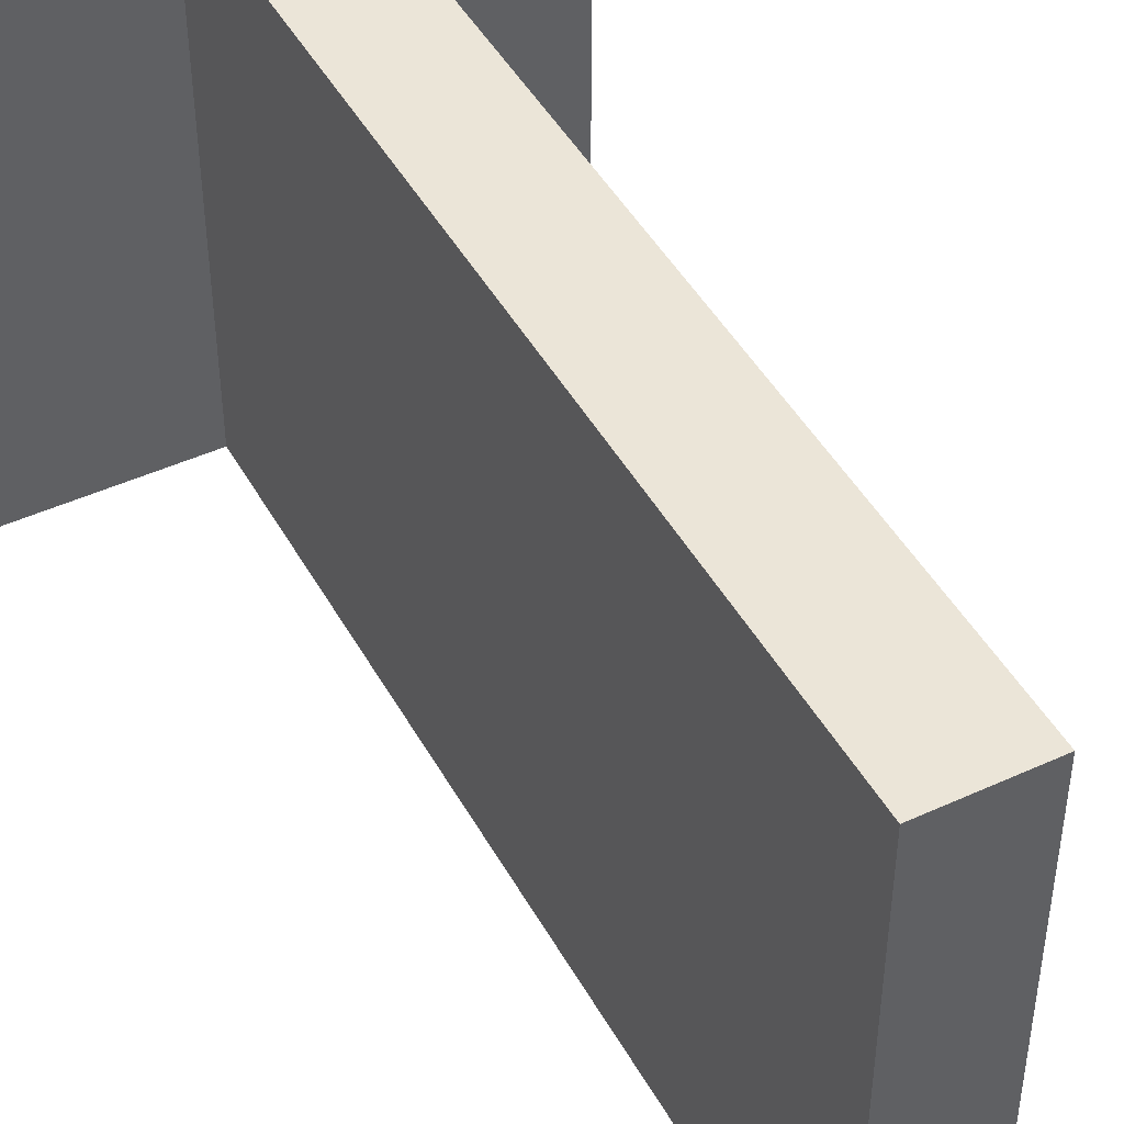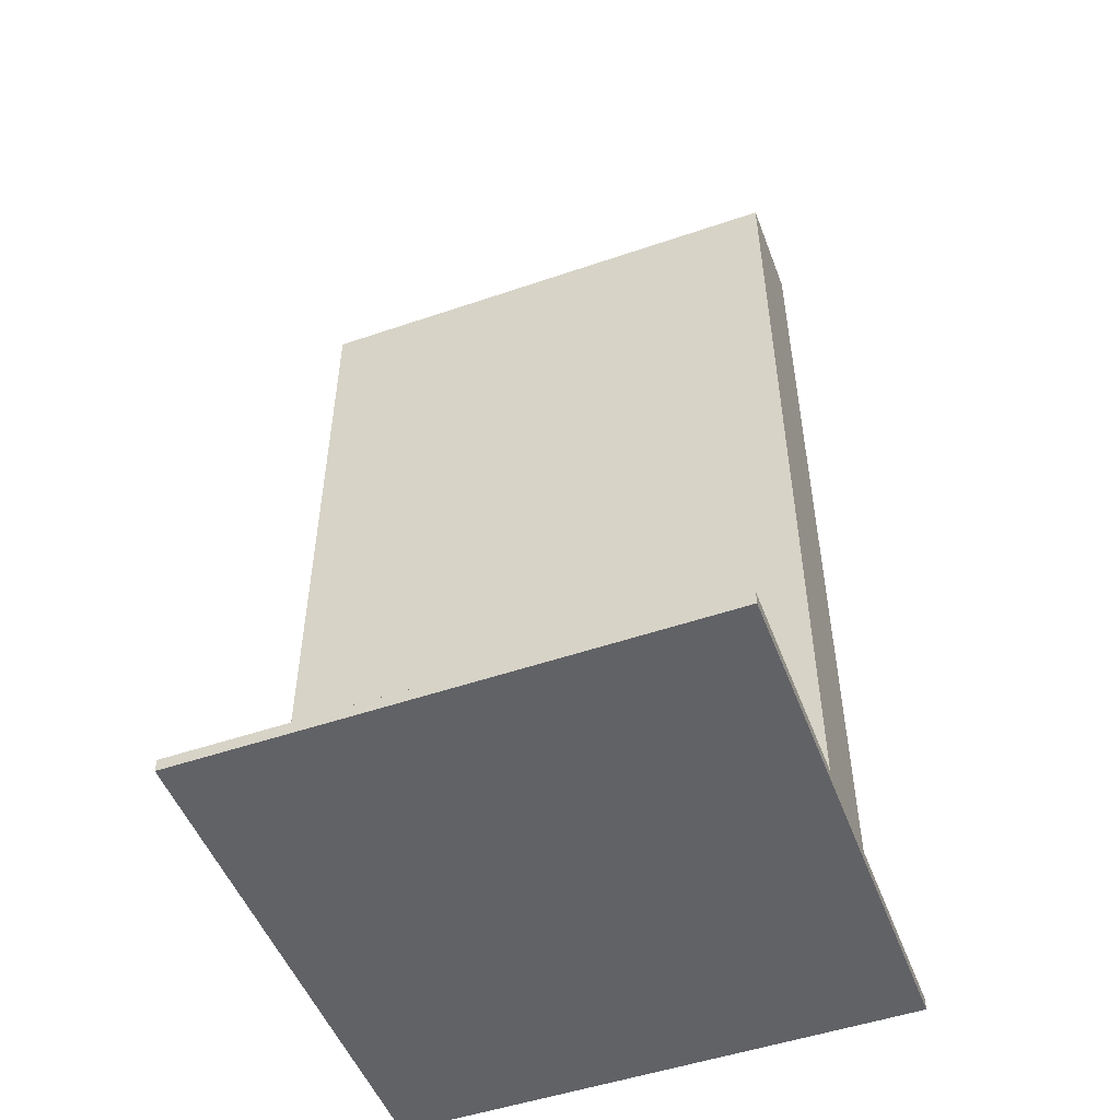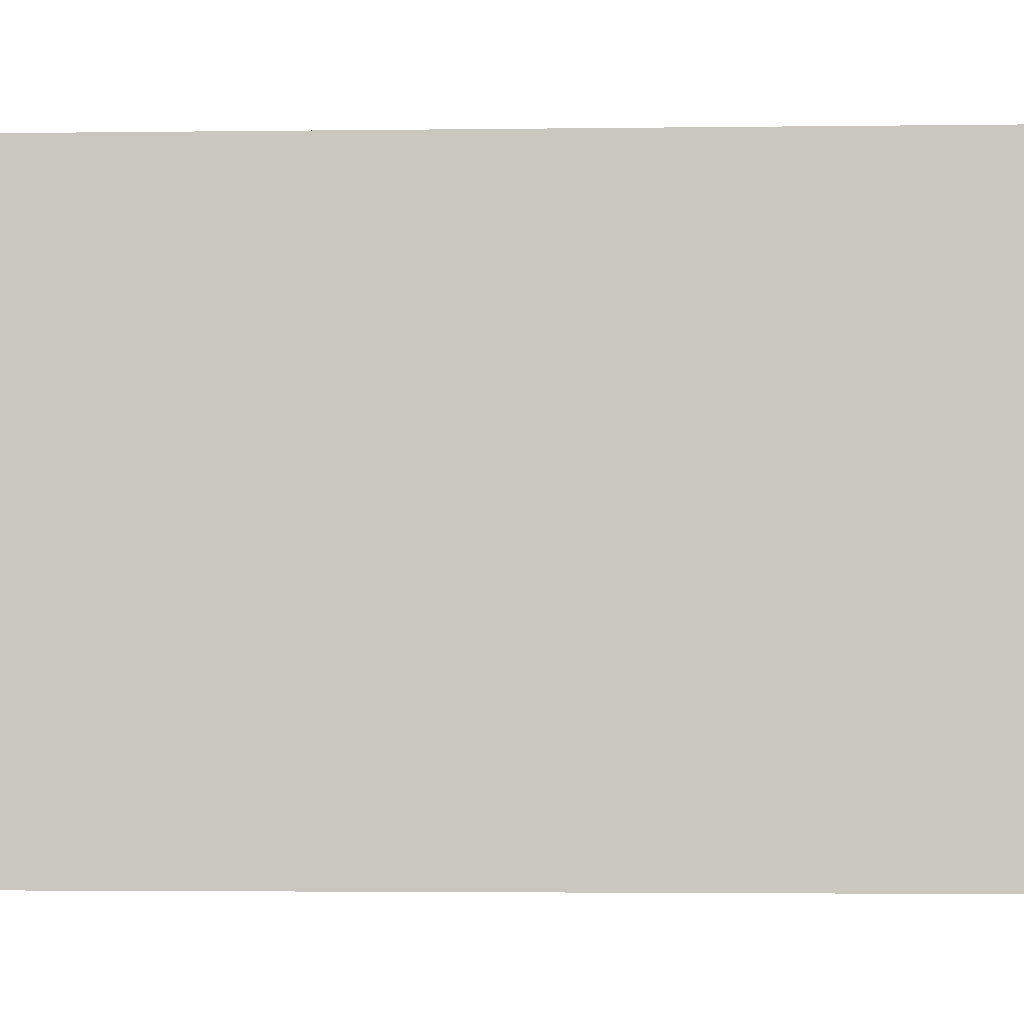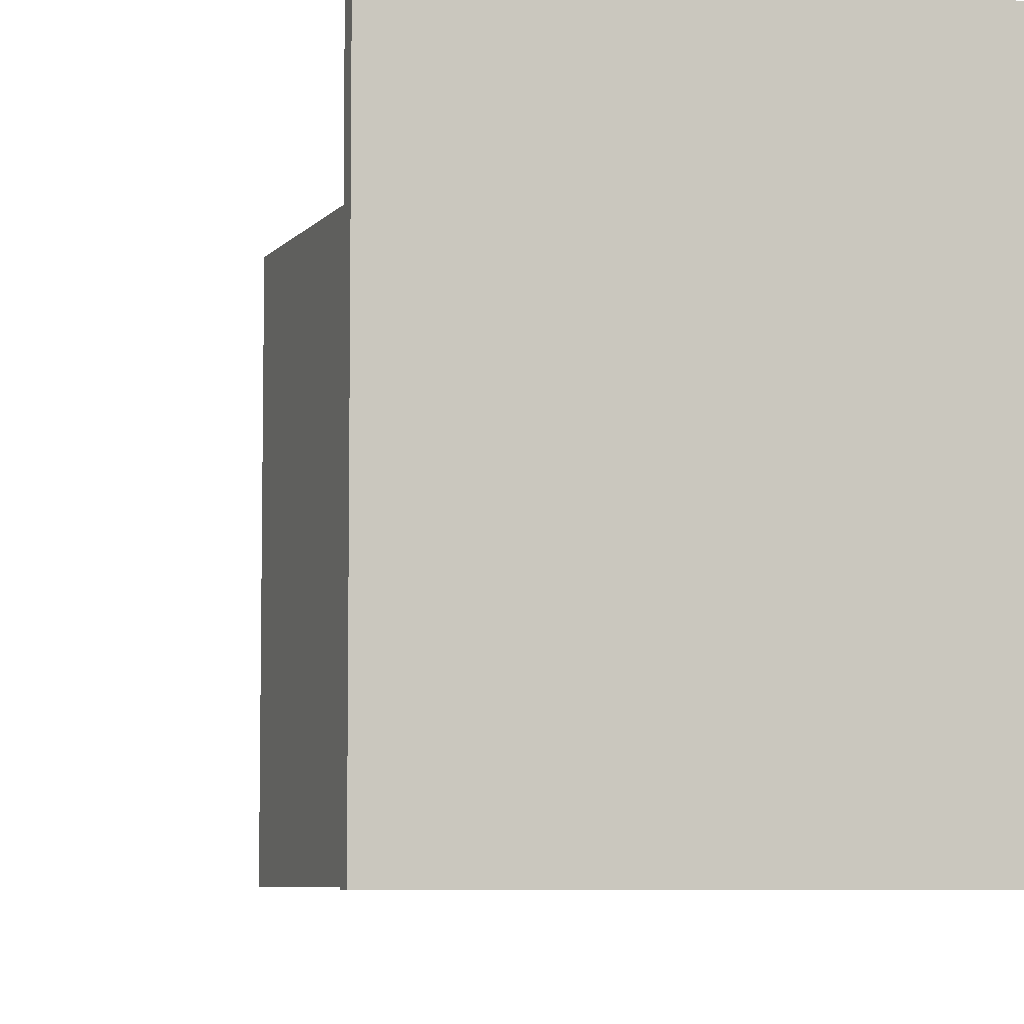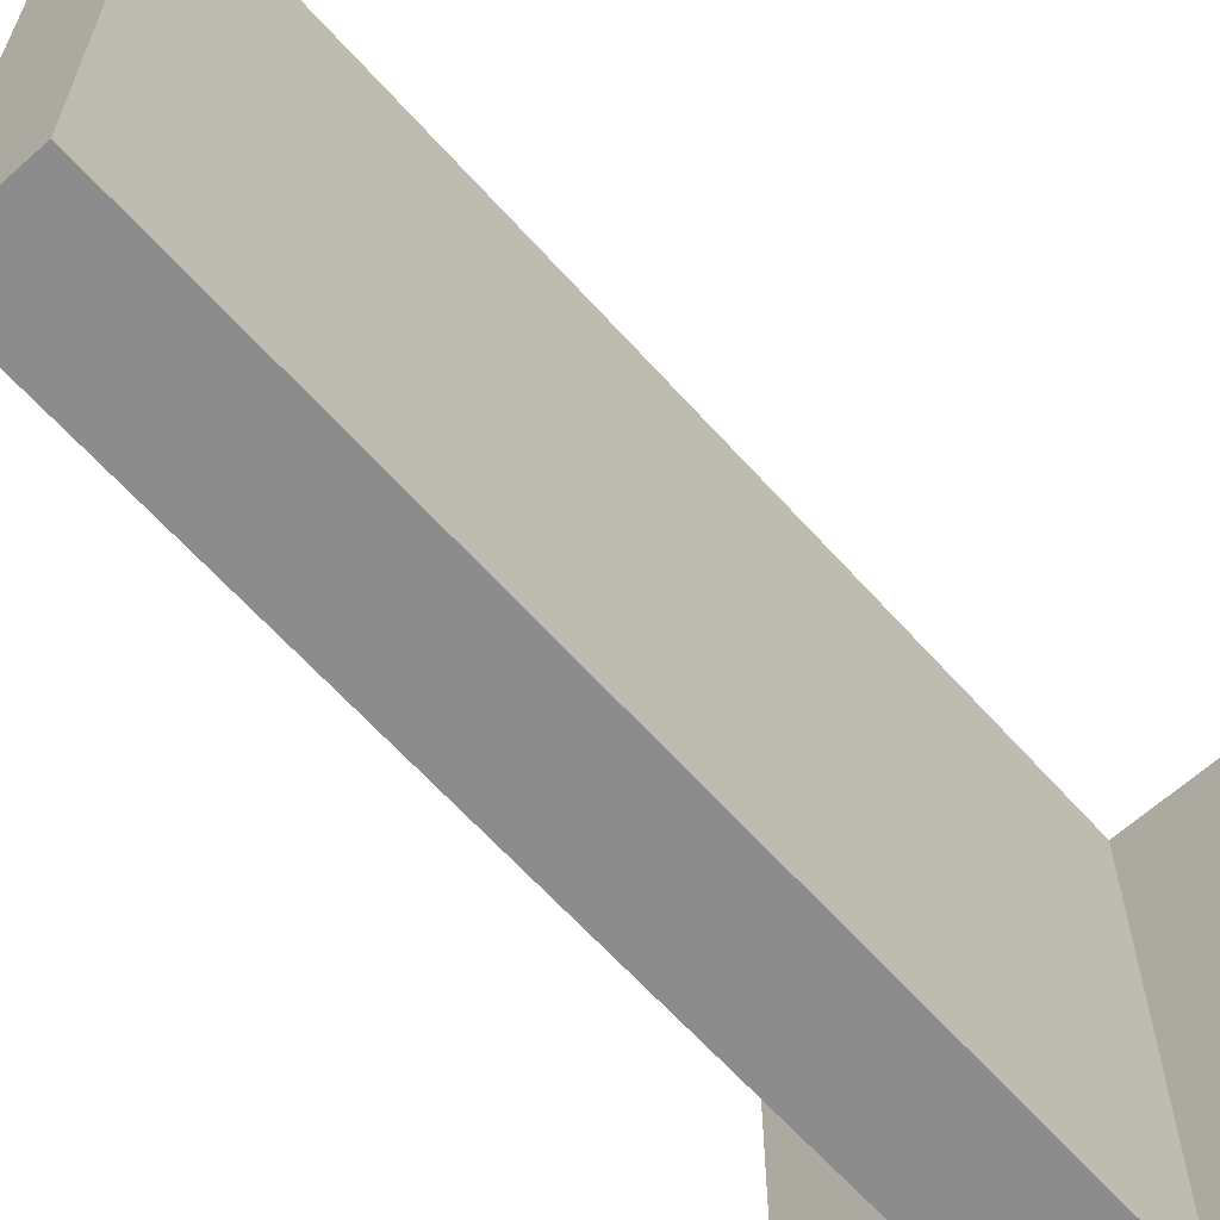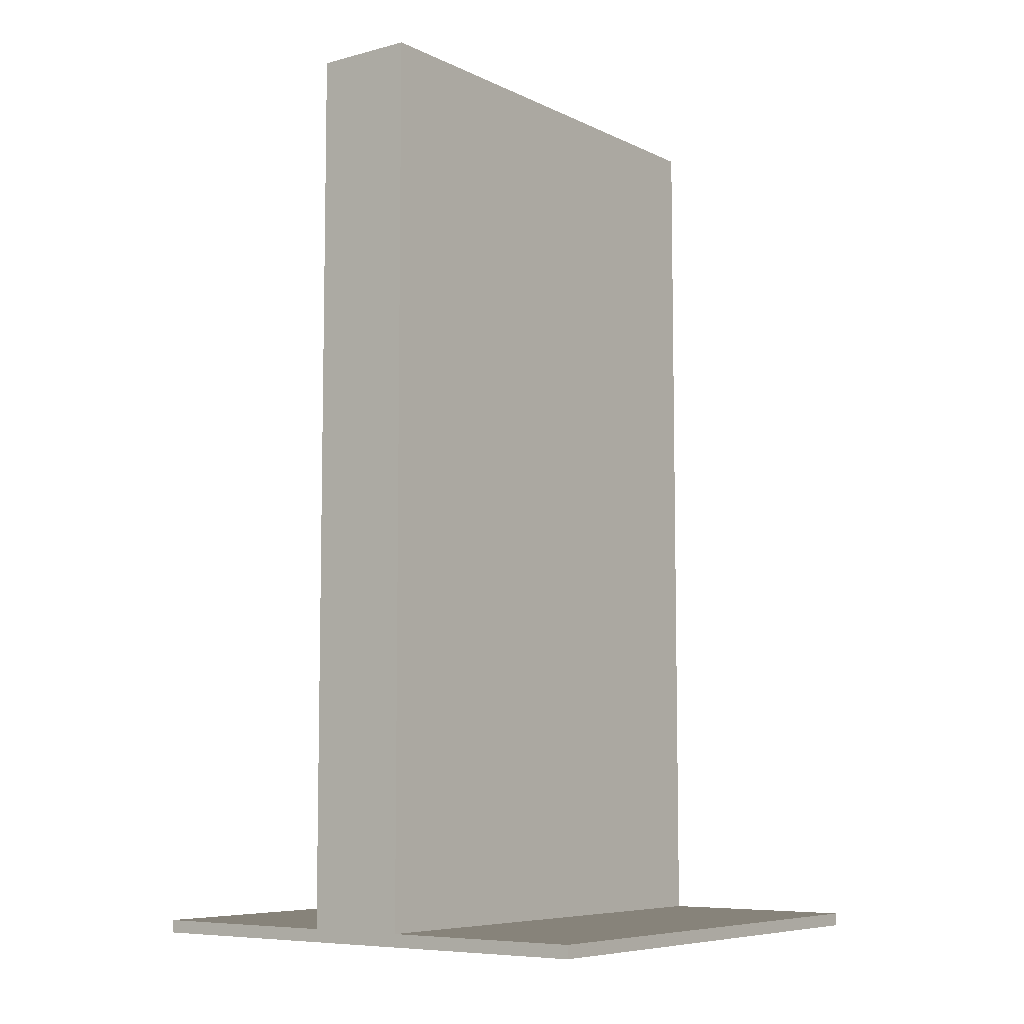
<metadata>
{"format":"obj","ext":"obj","renderer":"f3d","projection":"perspective","resolution":1024,"background":"white","views":[{"elev":46.0,"azim":152.3,"up":"+Z"},{"elev":-50.7,"azim":-69.5,"up":"+Y"},{"elev":-2.6,"azim":93.0,"up":"+Z"},{"elev":-6.4,"azim":-19.9,"up":"+Z"},{"elev":-64.2,"azim":-138.1,"up":"+Z"},{"elev":-7.3,"azim":-143.0,"up":"+Y"}]}
</metadata>
<code>
v -20 0 20
v -20 0 -20
v -20 1 20
v -20 1 -20
v -4 1 20
v -4 1 19
v -4 1 -19
v -4 1 -20
v -4 6 20
v -4 6 -20
v -4 7 20
v -4 7 -20
v -4 61 20
v -4 61 -20
v -4 64 20
v -4 64 -20
v -4 65 10
v -4 65 9
v -4 65 -0
v -4 65 -1
v -4 66 -0
v -4 66 -1
v -4 66 -12
v -4 66 -13
v -4 67 -12
v -4 67 -13
v -4 68 9
v -4 68 8
v -4 70 -9
v -4 70 -10
v -4 71 20
v -4 71 10
v -4 71 8
v -4 71 -9
v -4 71 -10
v -4 71 -20
v 4 1 20
v 4 1 -20
v 4 71 20
v 4 71 -20
v 20 0 20
v 20 0 -20
v 20 1 20
v 20 1 -20
v -20 0 20
v -20 1 20
v -4 1 20
v -4 6 20
v -4 7 20
v -4 61 20
v -4 64 20
v -4 71 20
v -3 0 20
v -3 1 20
v -3 6 20
v -3 7 20
v -3 61 20
v -3 64 20
v -3 71 20
v 4 1 20
v 4 71 20
v 20 0 20
v 20 1 20
v -20 0 -20
v -20 1 -20
v -4 1 -20
v -4 6 -20
v -4 7 -20
v -4 61 -20
v -4 64 -20
v -4 71 -20
v -3 0 -20
v -3 1 -20
v -3 6 -20
v -3 7 -20
v -3 61 -20
v -3 64 -20
v -3 71 -20
v 4 1 -20
v 4 71 -20
v 20 0 -20
v 20 1 -20
v -20 0 20
v -3 0 20
v 20 0 20
v -19 0 19
v -18 0 19
v -3 0 19
v 4 0 19
v -19 0 -19
v -18 0 -19
v -3 0 -19
v 4 0 -19
v -20 0 -20
v -3 0 -20
v 20 0 -20
v -20 1 20
v -4 1 20
v 4 1 20
v 20 1 20
v -19 1 19
v -18 1 19
v -4 1 19
v -19 1 -19
v -18 1 -19
v -4 1 -19
v -20 1 -20
v -4 1 -20
v 4 1 -20
v 20 1 -20
v -4 71 20
v -3 71 20
v 4 71 20
v -4 71 10
v -3 71 10
v -4 71 8
v -3 71 8
v -4 71 -9
v -3 71 -9
v -4 71 -10
v -3 71 -10
v -4 71 -20
v -3 71 -20
v 4 71 -20
f 3 2 1
f 4 2 3
f 9 6 5
f 9 8 7
f 9 7 6
f 10 8 9
f 11 10 9
f 12 10 11
f 13 12 11
f 14 12 13
f 15 14 13
f 16 14 15
f 17 16 15
f 18 16 17
f 19 16 18
f 20 16 19
f 21 19 18
f 21 20 19
f 22 16 20
f 22 20 21
f 23 16 22
f 24 16 23
f 25 22 21
f 25 23 22
f 25 24 23
f 26 16 24
f 26 24 25
f 27 18 17
f 27 21 18
f 27 26 25
f 27 25 21
f 28 26 27
f 29 26 28
f 30 26 29
f 31 17 15
f 32 27 17
f 32 17 31
f 32 28 27
f 33 29 28
f 33 28 32
f 34 30 29
f 34 29 33
f 35 26 30
f 35 30 34
f 36 16 26
f 36 26 35
f 37 38 39
f 39 38 40
f 41 42 43
f 43 42 44
f 47 46 45
f 53 47 45
f 54 48 47
f 54 47 53
f 55 49 48
f 55 48 54
f 56 50 49
f 56 49 55
f 57 51 50
f 57 50 56
f 58 52 51
f 58 51 57
f 59 52 58
f 60 57 56
f 60 54 53
f 60 59 58
f 60 58 57
f 60 56 55
f 60 55 54
f 61 59 60
f 62 60 53
f 63 60 62
f 64 65 66
f 64 66 72
f 66 67 73
f 72 66 73
f 67 68 74
f 73 67 74
f 68 69 75
f 74 68 75
f 69 70 76
f 75 69 76
f 70 71 77
f 76 70 77
f 77 71 78
f 75 76 79
f 72 73 79
f 77 78 79
f 76 77 79
f 74 75 79
f 73 74 79
f 79 78 80
f 72 79 81
f 81 79 82
f 86 84 83
f 87 84 86
f 88 85 84
f 88 84 87
f 89 85 88
f 90 87 86
f 90 86 83
f 91 89 88
f 91 87 90
f 91 88 87
f 92 89 91
f 93 85 89
f 93 89 92
f 94 92 91
f 94 90 83
f 94 91 90
f 95 93 92
f 95 92 94
f 96 85 93
f 96 93 95
f 97 98 101
f 101 98 102
f 102 98 103
f 97 101 104
f 101 102 104
f 102 103 105
f 104 102 105
f 105 103 106
f 97 104 107
f 104 105 107
f 105 106 107
f 107 106 108
f 99 100 109
f 109 100 110
f 111 112 114
f 112 113 115
f 114 112 115
f 114 115 116
f 115 113 117
f 116 115 117
f 116 117 118
f 117 113 119
f 118 117 119
f 118 119 120
f 119 113 121
f 120 119 121
f 120 121 122
f 121 113 123
f 122 121 123
f 123 113 124

</code>
